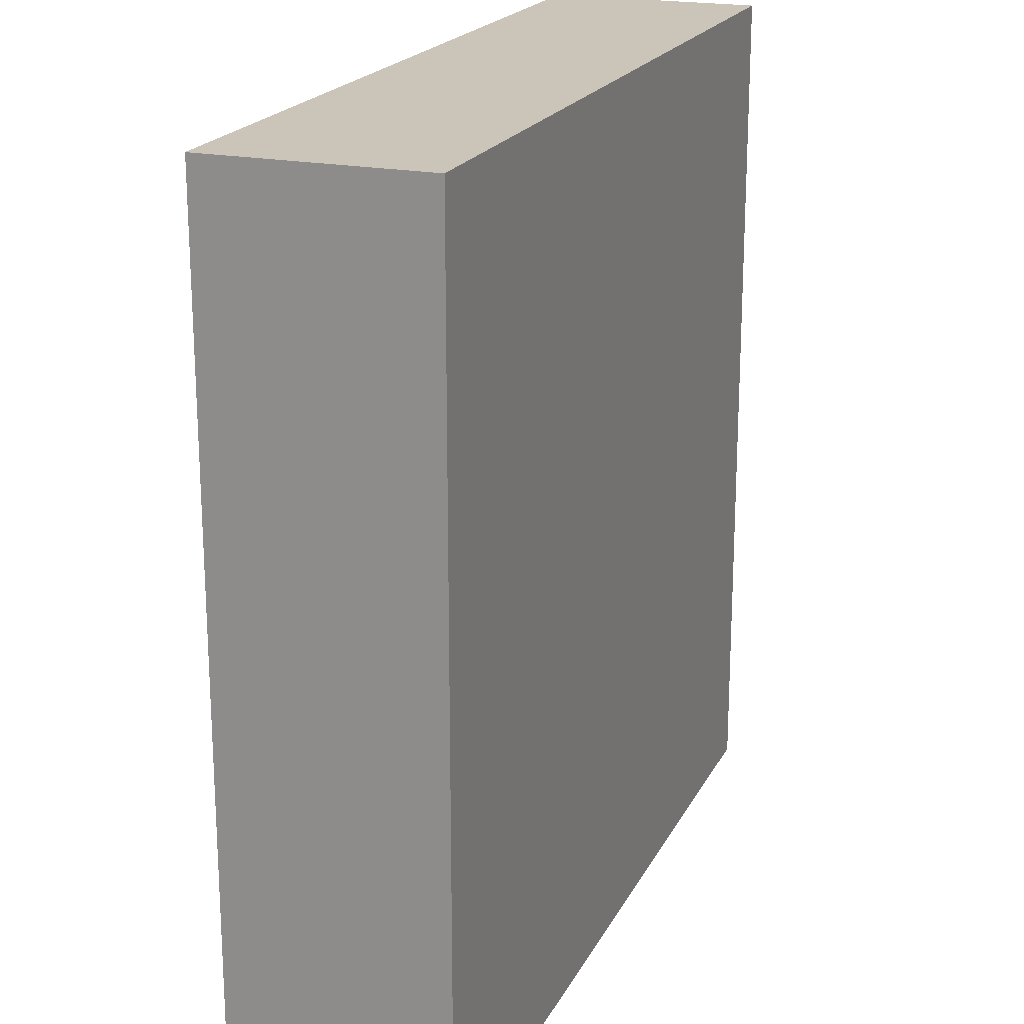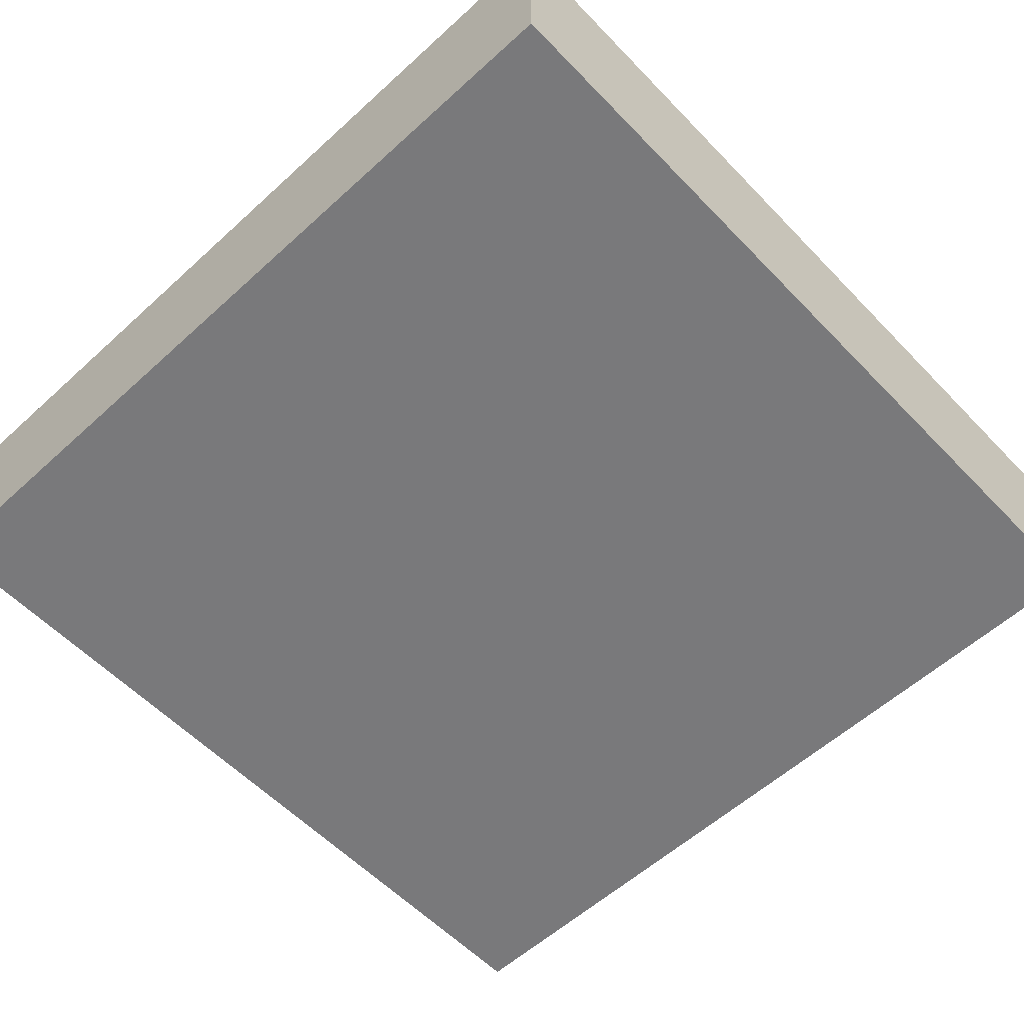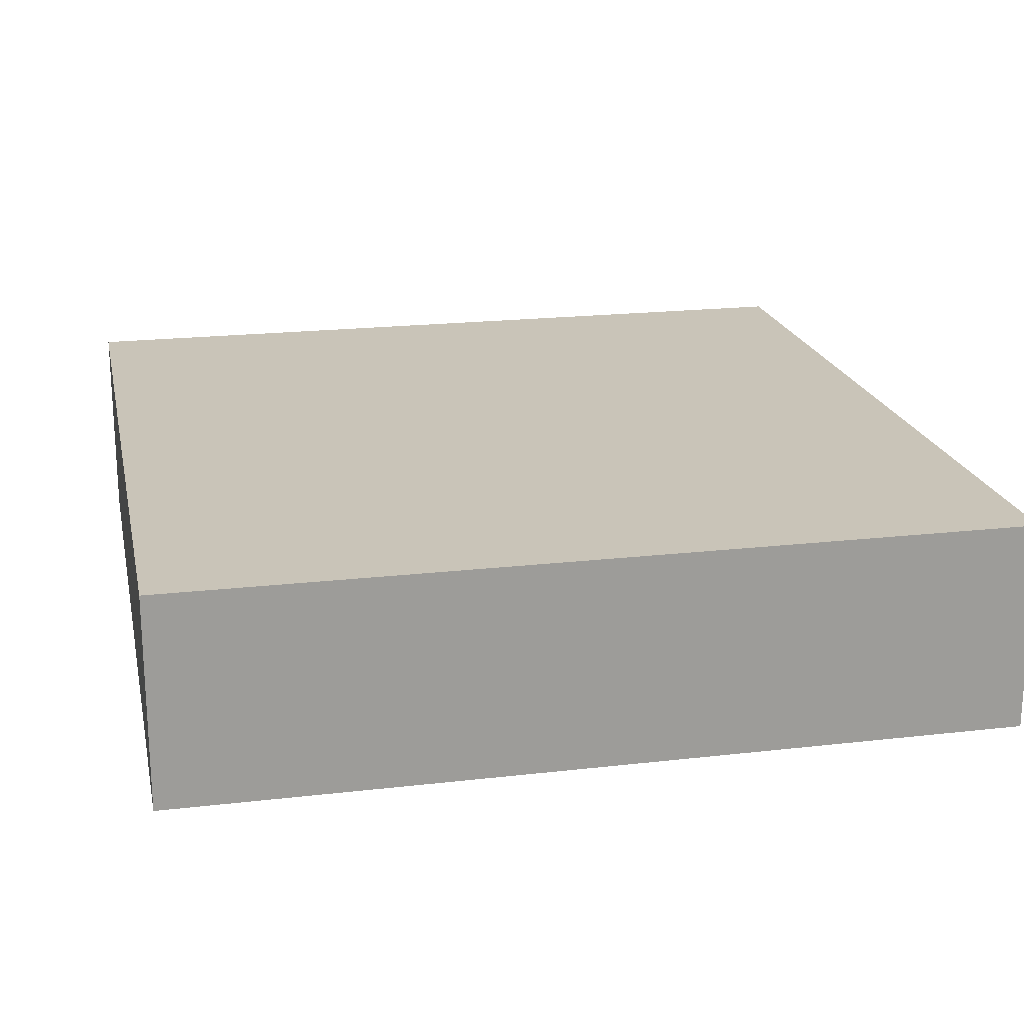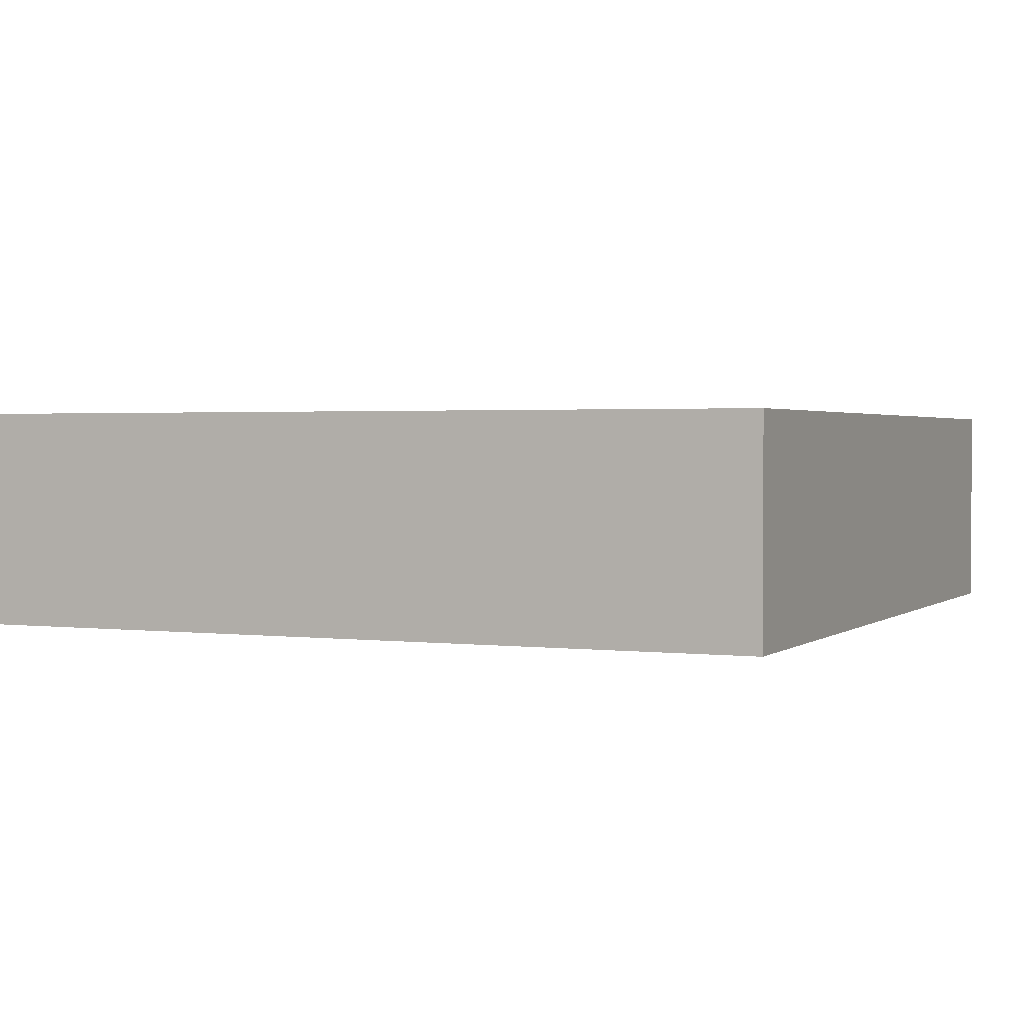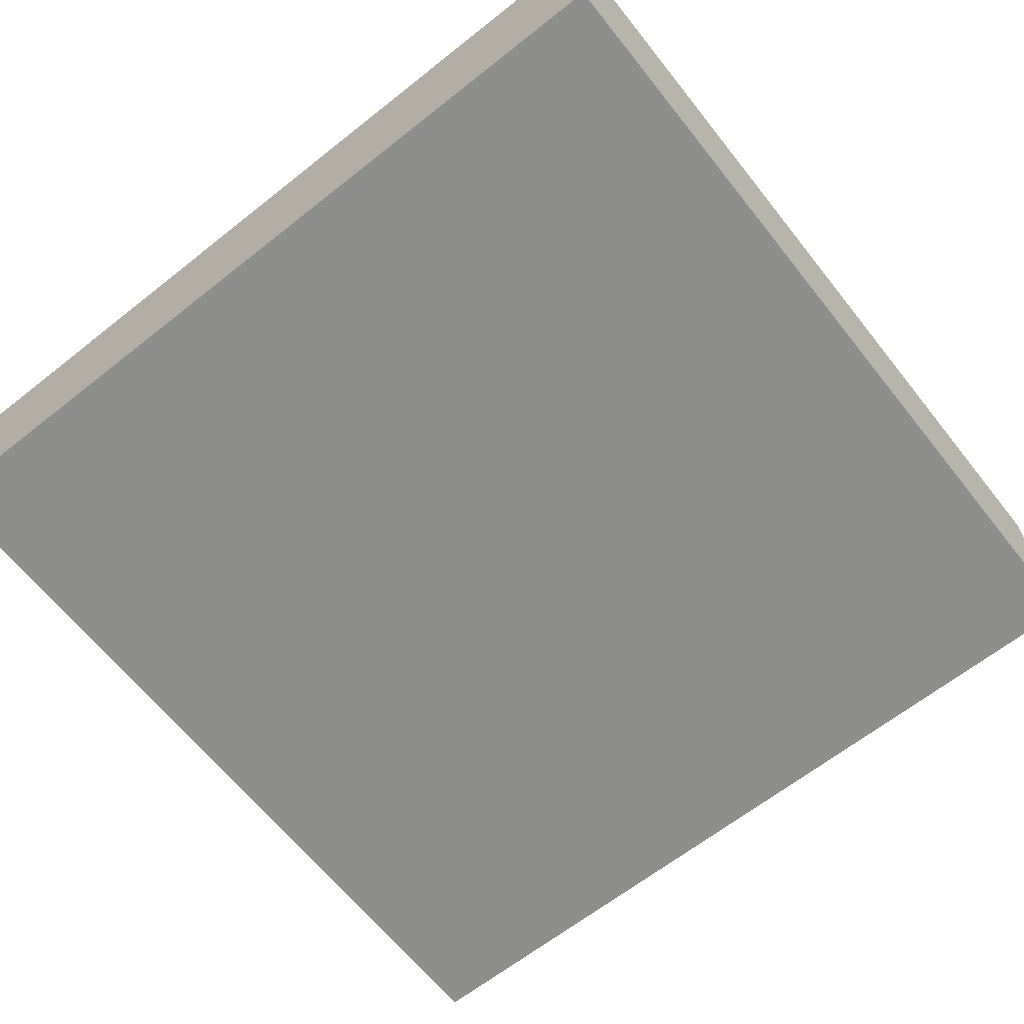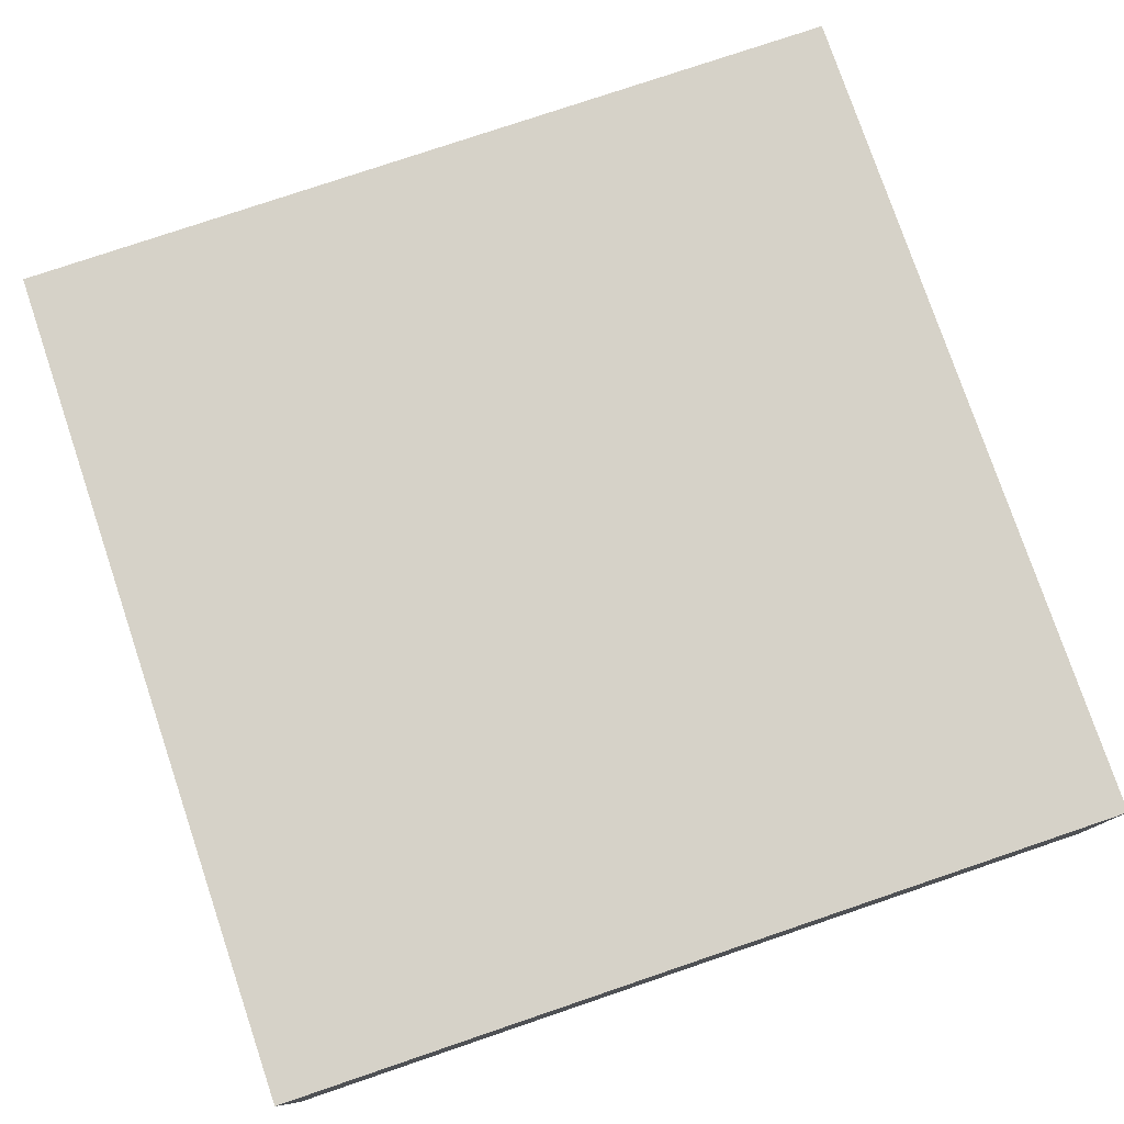
<metadata>
{"format":"obj","ext":"obj","renderer":"f3d","projection":"perspective","resolution":1024,"background":"white","views":[{"elev":20.3,"azim":110.5,"up":"+Z"},{"elev":-57.9,"azim":-46.7,"up":"+Y"},{"elev":20.1,"azim":168.0,"up":"+Y"},{"elev":1.8,"azim":114.1,"up":"+Y"},{"elev":-64.9,"azim":38.5,"up":"+Y"},{"elev":77.9,"azim":161.3,"up":"+Y"}]}
</metadata>
<code>
o
v 0 2 0
v 0 2 -0.8
v 0 2.2 0
v 0 2.2 -0.8
v 0.8 2 0
v 0.8 2 -0.8
v 0.8 2.2 0
v 0.8 2.2 -0.8
v 0 2 0
v 0 2.2 0
v 0.8 2 0
v 0.8 2.2 0
v 0 2 -0.8
v 0 2.2 -0.8
v 0.8 2 -0.8
v 0.8 2.2 -0.8
v 0 2 0
v 0.8 2 0
v 0 2 -0.8
v 0.8 2 -0.8
v 0 2.2 0
v 0.8 2.2 0
v 0.2 2.2 -0.1
v 0.3 2.2 -0.1
v 0.5 2.2 -0.1
v 0.7 2.2 -0.1
v 0.2 2.2 -0.2
v 0.3 2.2 -0.2
v 0.4 2.2 -0.2
v 0.5 2.2 -0.2
v 0.6 2.2 -0.2
v 0.7 2.2 -0.2
v 0.4 2.2 -0.3
v 0.6 2.2 -0.3
v 0.7 2.2 -0.3
v 0.1 2.2 -0.4
v 0.3 2.2 -0.4
v 0.4 2.2 -0.4
v 0.5 2.2 -0.4
v 0.6 2.2 -0.4
v 0.7 2.2 -0.4
v 0.1 2.2 -0.5
v 0.2 2.2 -0.5
v 0.4 2.2 -0.5
v 0.5 2.2 -0.5
v 0.1 2.2 -0.6
v 0.2 2.2 -0.6
v 0.3 2.2 -0.6
v 0.4 2.2 -0.6
v 0.1 2.2 -0.7
v 0.2 2.2 -0.7
v 0.3 2.2 -0.7
v 0.4 2.2 -0.7
v 0 2.2 -0.8
v 0.8 2.2 -0.8
f 3 2 1
f 4 2 3
f 5 6 7
f 7 6 8
f 11 10 9
f 12 10 11
f 13 14 15
f 15 14 16
f 19 18 17
f 20 18 19
f 21 22 23
f 23 22 24
f 24 22 25
f 25 22 26
f 21 23 27
f 23 24 27
f 24 25 28
f 27 24 28
f 28 25 29
f 25 26 30
f 29 25 30
f 30 26 31
f 26 22 32
f 31 26 32
f 30 31 33
f 28 29 33
f 27 28 33
f 29 30 33
f 31 32 34
f 33 31 34
f 32 22 35
f 34 32 35
f 33 34 36
f 27 33 36
f 21 27 36
f 36 34 37
f 37 34 38
f 38 34 39
f 34 35 40
f 39 34 40
f 35 22 41
f 40 35 41
f 21 36 42
f 36 37 42
f 42 37 43
f 38 39 44
f 37 38 44
f 39 40 45
f 44 39 45
f 40 41 45
f 21 42 46
f 42 43 46
f 43 37 47
f 46 43 47
f 37 44 48
f 47 37 48
f 44 45 48
f 48 45 49
f 46 47 50
f 21 46 50
f 47 48 51
f 50 47 51
f 48 49 52
f 51 48 52
f 49 45 53
f 52 49 53
f 51 52 54
f 50 51 54
f 52 53 54
f 21 50 54
f 53 45 55
f 54 53 55
f 45 41 55
f 41 22 55

</code>
